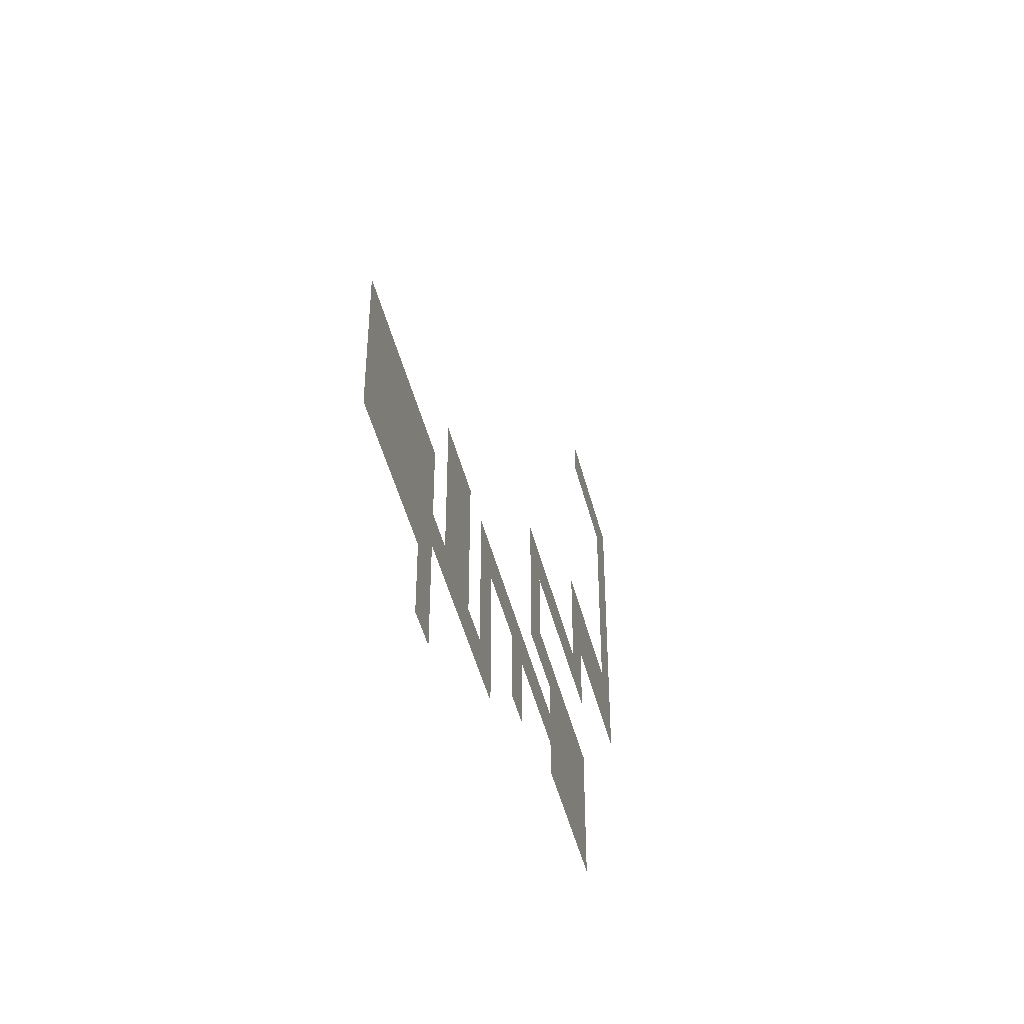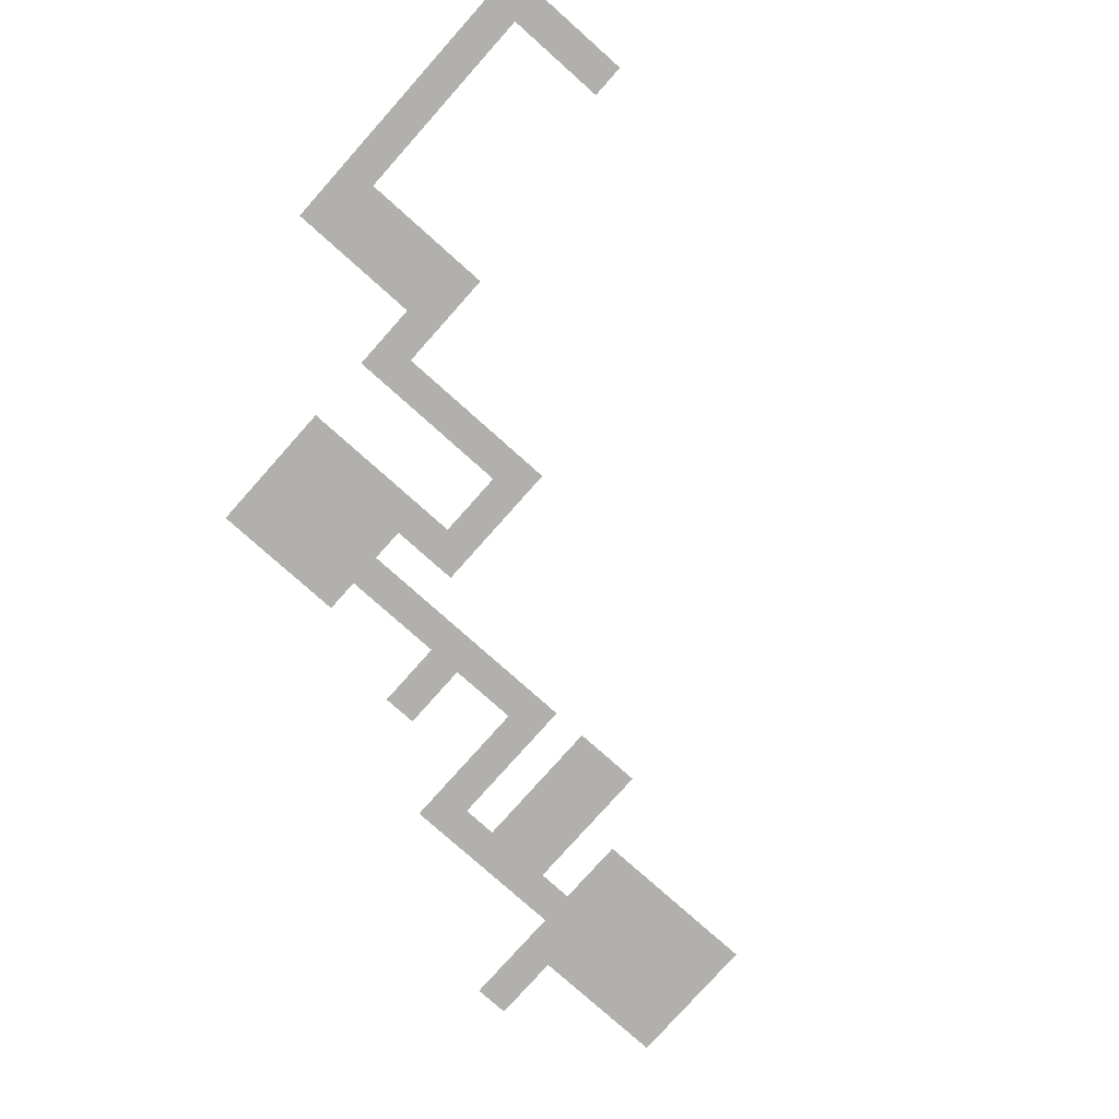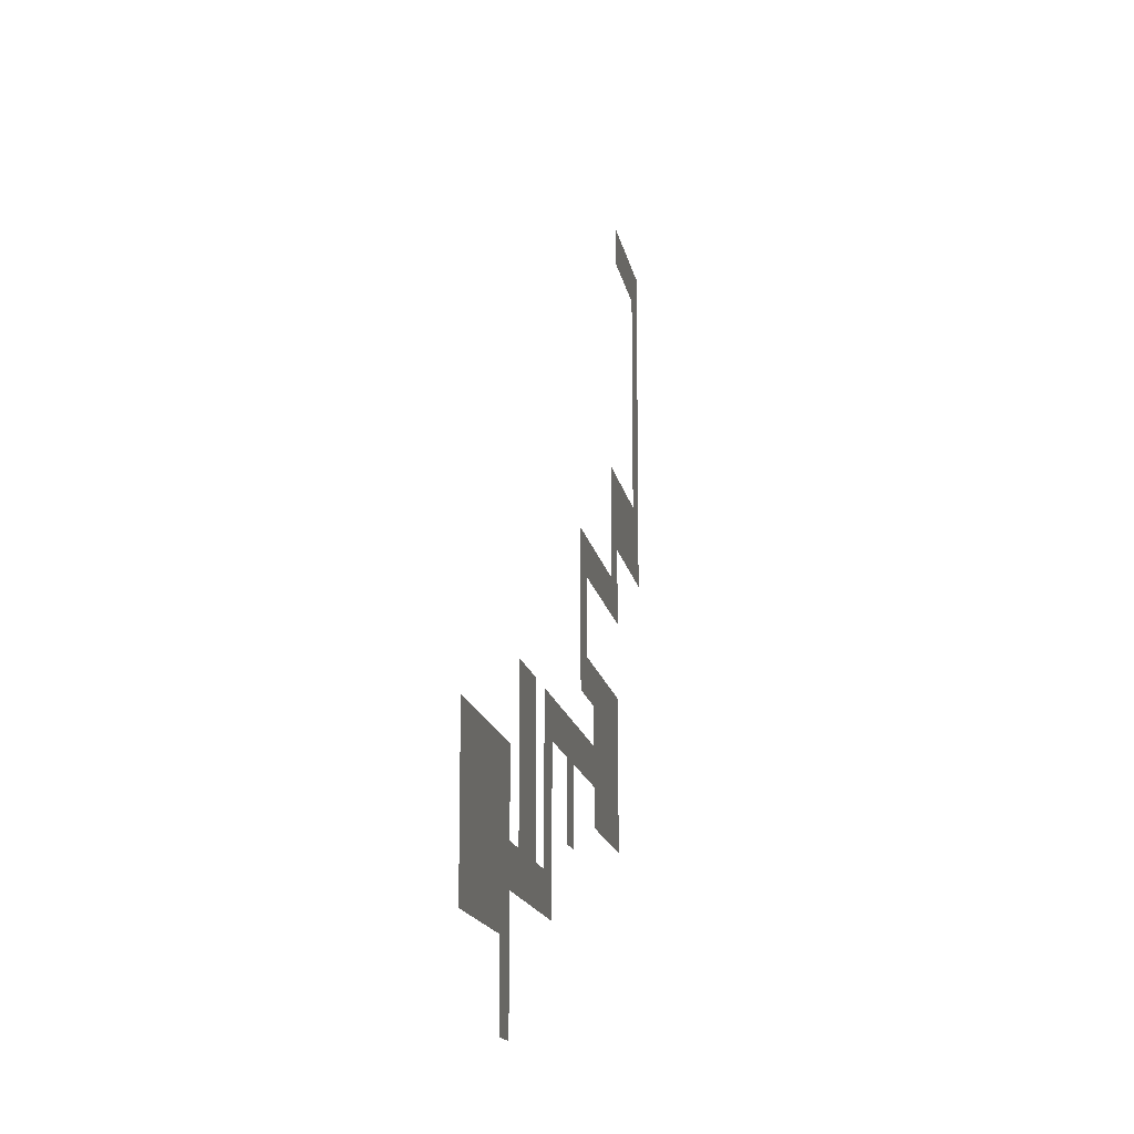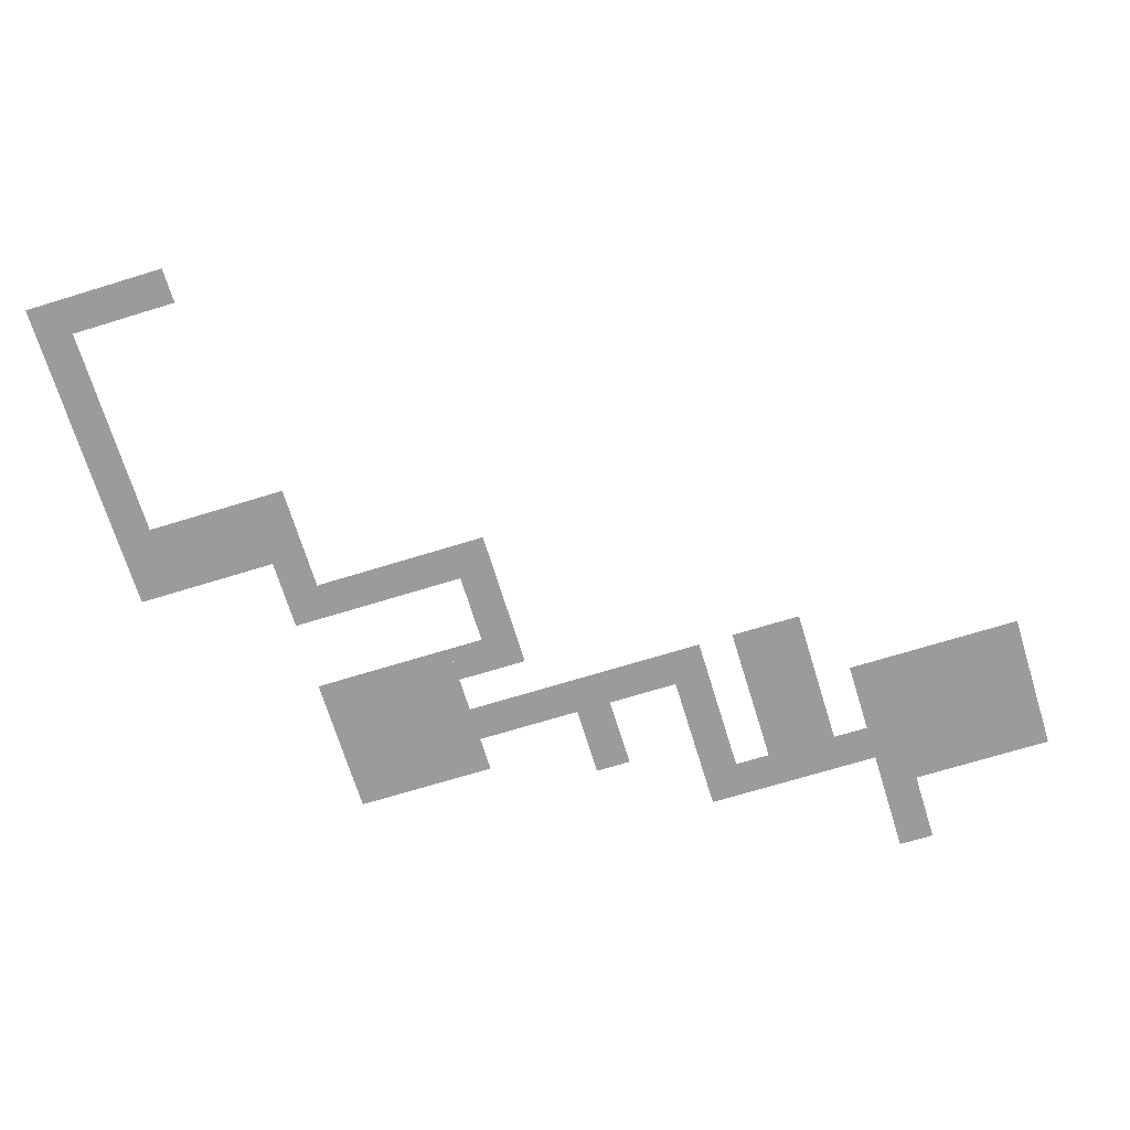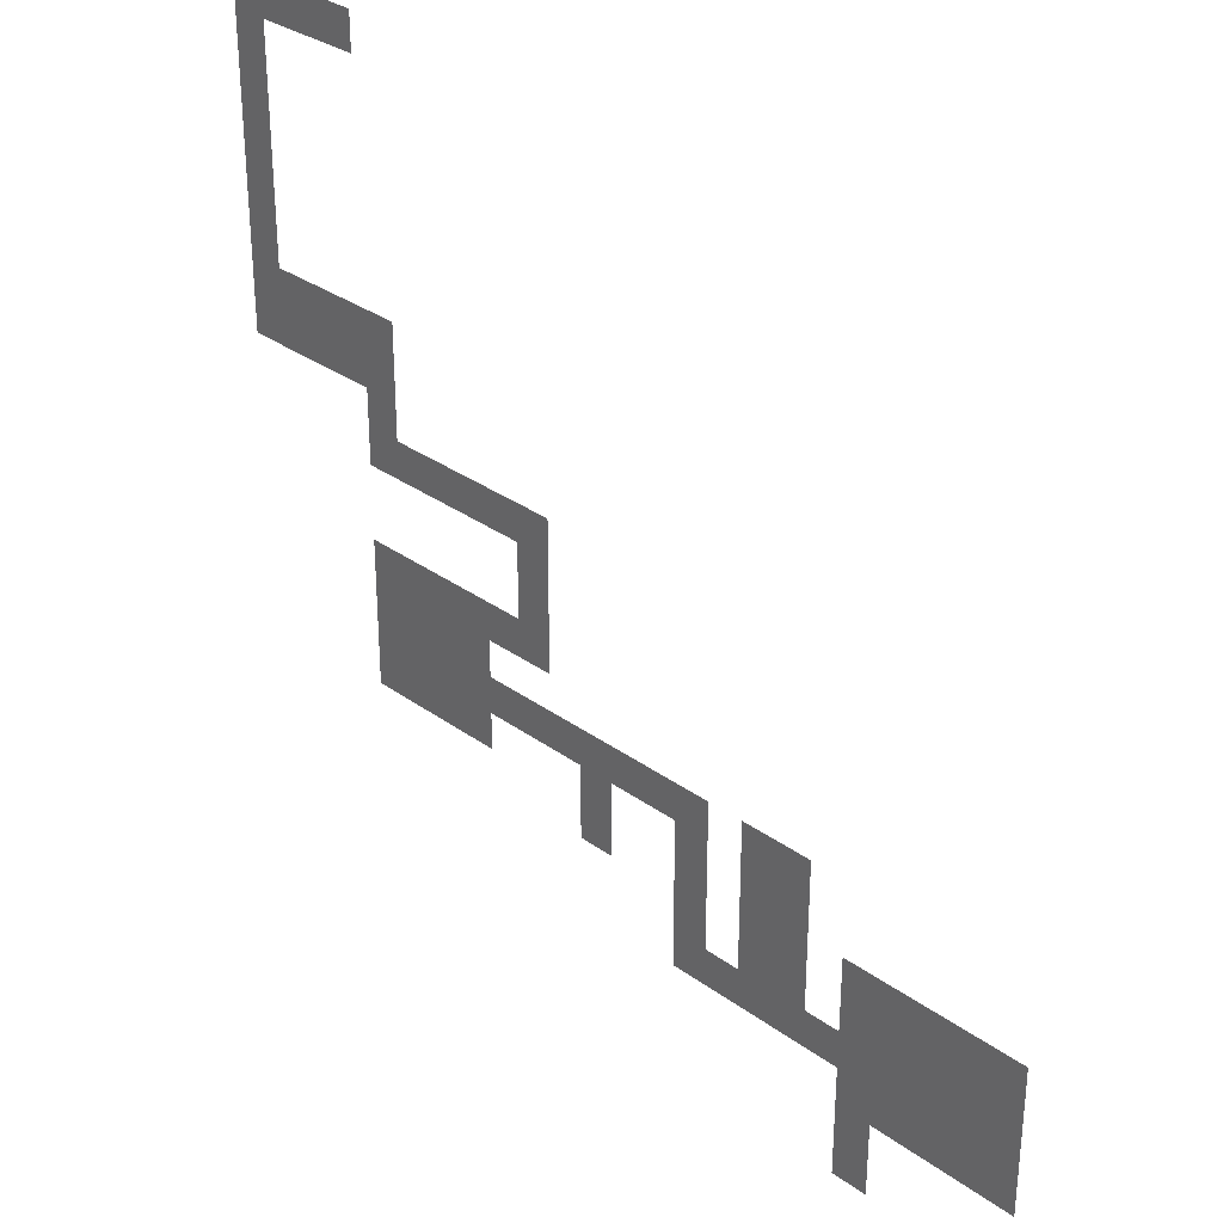
<metadata>
{"format":"obj","ext":"obj","renderer":"f3d","projection":"perspective","resolution":1024,"background":"white","views":[{"elev":-47.6,"azim":-75.8,"up":"+Y"},{"elev":-78.8,"azim":138.3,"up":"+Z"},{"elev":-14.5,"azim":-80.5,"up":"+Y"},{"elev":-69.9,"azim":-162.9,"up":"+Z"},{"elev":31.2,"azim":-134.2,"up":"+Y"}]}
</metadata>
<code>
g -1f_floor
v 2.5 1.221e-06 -3.386e-07
v -1.984e-06 1.221e-06 7.153e-08
v -2.06e-06 2.5 1.907e-08
v 2.5 2.5 -4.053e-07
v -2.06e-06 2.5 1.907e-08
v -2.213e-06 5 7.153e-08
v 2.5 5 -2.861e-07
v 2.5 2.5 -4.053e-07
v 2.5 5 -3.386e-07
v -2.213e-06 5 7.153e-08
v -2.289e-06 7.5 1.907e-08
v 2.5 7.5 -4.053e-07
v -2.289e-06 7.5 1.907e-08
v -2.441e-06 10 7.153e-08
v 2.5 10 -2.861e-07
v 2.5 7.5 -4.053e-07
v 2.5 7.5 -3.386e-07
v 2.5 10 7.153e-08
v 5 10 1.907e-08
v 5 7.5 -4.053e-07
v 5 10 1.907e-08
v 7.5 10 7.153e-08
v 7.5 7.5 -2.861e-07
v 5 7.5 -4.053e-07
v 7.5 7.5 -3.386e-07
v 7.5 10 7.153e-08
v 10 10 1.907e-08
v 10 7.5 -4.053e-07
v 10 10 1.907e-08
v 12.5 10 7.153e-08
v 12.5 7.5 -2.861e-07
v 10 7.5 -4.053e-07
v 7.5 7.5 -3.386e-07
v 10 7.5 7.153e-08
v 10 5 1.907e-08
v 7.5 5 -4.053e-07
v 10 5 1.907e-08
v 10 2.5 7.153e-08
v 7.5 2.5 -2.861e-07
v 7.5 5 -4.053e-07
v 12.5 7.5 -3.386e-07
v 12.5 10 7.153e-08
v 15 10 1.907e-08
v 15 7.5 -4.053e-07
v 15 10 1.907e-08
v 17.5 10 7.153e-08
v 17.5 7.5 -2.861e-07
v 15 7.5 -4.053e-07
v 20 5 -3.386e-07
v 17.5 5 7.153e-08
v 17.5 7.5 1.907e-08
v 20 7.5 -4.053e-07
v 17.5 7.5 1.907e-08
v 17.5 10 7.153e-08
v 20 10 -2.861e-07
v 20 7.5 -4.053e-07
v 20 10 -3.386e-07
v 17.5 10 7.153e-08
v 17.5 12.5 1.907e-08
v 20 12.5 -4.053e-07
v 17.5 12.5 1.907e-08
v 17.5 15 7.153e-08
v 20 15 -2.861e-07
v 20 12.5 -4.053e-07
v 22.51 5 -7.439e-07
v 20 5 -3.386e-07
v 20 7.5 -3.91e-07
v 22.51 7.5 -8.106e-07
v 20 7.5 -3.91e-07
v 20 10 -3.386e-07
v 22.51 10 -6.914e-07
v 22.51 7.5 -8.106e-07
v 22.51 10 -7.439e-07
v 20 10 -3.386e-07
v 20 12.5 -3.91e-07
v 22.51 12.5 -8.106e-07
v 20 12.5 -3.91e-07
v 20 15 -3.386e-07
v 22.51 15 -6.914e-07
v 22.51 12.5 -8.106e-07
v 25.01 5 -3.386e-07
v 22.51 5 7.153e-08
v 22.51 7.5 1.907e-08
v 25.01 7.5 -4.053e-07
v 22.51 7.5 1.907e-08
v 22.51 10 7.153e-08
v 25.01 10 -2.861e-07
v 25.01 7.5 -4.053e-07
v 25.01 10 -3.386e-07
v 22.51 10 7.153e-08
v 22.51 12.5 1.907e-08
v 25.01 12.5 -4.053e-07
v 22.51 12.5 1.907e-08
v 22.51 15 7.153e-08
v 25.01 15 -2.861e-07
v 25.01 12.5 -4.053e-07
v 27.51 5 -7.439e-07
v 25.01 5 -3.386e-07
v 25.01 7.5 -3.91e-07
v 27.51 7.5 -8.106e-07
v 25.01 7.5 -3.91e-07
v 25.01 10 -3.386e-07
v 27.51 10 -6.914e-07
v 27.51 7.5 -8.106e-07
v 27.51 10 -7.439e-07
v 25.01 10 -3.386e-07
v 25.01 12.5 -3.91e-07
v 27.51 12.5 -8.106e-07
v 25.01 12.5 -3.91e-07
v 25.01 15 -3.386e-07
v 27.51 15 -6.914e-07
v 27.51 12.5 -8.106e-07
v 12.49 15 1.907e-08
v 14.99 15 7.153e-08
v 14.99 12.48 -2.861e-07
v 12.49 12.48 -4.053e-07
v 14.99 15 -3.386e-07
v 12.49 15 7.153e-08
v 12.49 17.48 1.907e-08
v 14.99 17.48 -4.053e-07
v 12.49 17.48 1.907e-08
v 12.49 19.98 7.153e-08
v 14.99 19.98 -2.861e-07
v 14.99 17.48 -4.053e-07
v 14.99 19.98 -3.386e-07
v 12.49 19.98 7.153e-08
v 12.49 22.48 1.907e-08
v 14.99 22.48 -4.053e-07
v 14.99 15 1.907e-08
v 17.5 15 7.153e-08
v 17.5 12.48 -2.861e-07
v 14.99 12.48 -4.053e-07
v 14.99 22.48 1.907e-08
v 17.5 22.48 7.153e-08
v 17.5 19.98 -2.861e-07
v 14.99 19.98 -4.053e-07
v 17.5 19.98 -3.386e-07
v 17.5 22.48 7.153e-08
v 20 22.48 1.907e-08
v 20 19.98 -4.053e-07
v 20 22.48 1.907e-08
v 22.5 22.48 7.153e-08
v 22.5 19.98 -2.861e-07
v 20 19.98 -4.053e-07
v 22.5 19.98 -3.386e-07
v 22.5 22.48 7.153e-08
v 25 22.48 1.907e-08
v 25 19.98 -4.053e-07
v 27.5 19.98 -3.386e-07
v 25 19.98 7.153e-08
v 25 22.48 1.907e-08
v 27.5 22.48 -4.053e-07
v 25 22.48 1.907e-08
v 25 24.98 7.153e-08
v 27.5 24.98 -2.861e-07
v 27.5 22.48 -4.053e-07
v 27.5 24.98 -3.386e-07
v 25 24.98 7.153e-08
v 25 27.48 1.907e-08
v 27.5 27.48 -4.053e-07
v 27.5 27.48 -3.386e-07
v 25 27.48 7.153e-08
v 25 29.98 1.907e-08
v 27.5 29.98 -4.053e-07
v 27.5 27.48 -3.386e-07
v 27.5 29.98 7.153e-08
v 30 29.98 1.907e-08
v 30 27.48 -4.053e-07
v 30 29.98 1.907e-08
v 32.5 29.98 7.153e-08
v 32.5 27.48 -2.861e-07
v 30 27.48 -4.053e-07
v 32.5 27.48 -3.386e-07
v 32.5 29.98 7.153e-08
v 35 29.98 1.907e-08
v 35 27.48 -4.053e-07
v 27.5 24.98 -3.386e-07
v 27.5 27.48 7.153e-08
v 30 27.48 1.907e-08
v 30 24.98 -4.053e-07
v 30 27.48 1.907e-08
v 32.5 27.48 7.153e-08
v 32.5 24.98 -2.861e-07
v 30 24.98 -4.053e-07
v 32.5 24.98 -3.386e-07
v 32.5 27.48 7.153e-08
v 35 27.48 1.907e-08
v 35 24.98 -4.053e-07
v 37.5 24.98 -3.386e-07
v 35 24.98 7.153e-08
v 35 27.48 1.907e-08
v 37.5 27.48 -4.053e-07
v 35 27.48 1.907e-08
v 35 29.98 7.153e-08
v 37.5 29.98 -2.861e-07
v 37.5 27.48 -4.053e-07
v 37.5 29.98 -3.386e-07
v 35 29.98 7.153e-08
v 35 32.48 1.907e-08
v 37.5 32.48 -4.053e-07
v 37.5 32.48 -3.386e-07
v 35 32.48 7.153e-08
v 35 34.98 1.907e-08
v 37.5 34.98 -4.053e-07
v 35 34.98 1.907e-08
v 35 37.48 7.153e-08
v 37.5 37.48 -2.861e-07
v 37.5 34.98 -4.053e-07
v 37.5 37.48 -3.386e-07
v 35 37.48 7.153e-08
v 35 39.98 1.907e-08
v 37.5 39.98 -4.053e-07
v 37.5 39.98 -3.386e-07
v 35 39.98 7.153e-08
v 35 42.48 1.907e-08
v 37.5 42.48 -4.053e-07
v 35 42.48 1.907e-08
v 35 44.98 7.153e-08
v 37.5 44.98 -2.861e-07
v 37.5 42.48 -4.053e-07
v 37.5 44.98 -3.386e-07
v 35 44.98 7.153e-08
v 35 47.48 1.907e-08
v 37.5 47.48 -4.053e-07
v 35 47.48 -3.386e-07
v 35 44.98 7.153e-08
v 32.5 44.98 1.907e-08
v 32.5 47.48 -4.053e-07
v 32.5 44.98 1.907e-08
v 30 44.98 7.153e-08
v 30 47.48 -2.861e-07
v 32.5 47.48 -4.053e-07
v 30 47.48 -3.386e-07
v 30 44.98 7.153e-08
v 27.5 44.98 1.907e-08
v 27.5 47.48 -4.053e-07
v -10 -2.5 -3.386e-07
v -10 1.984e-06 7.153e-08
v -7.5 1.984e-06 1.907e-08
v -7.5 -2.5 -4.053e-07
v -7.5 1.984e-06 1.907e-08
v -5 1.984e-06 7.153e-08
v -5 -2.5 -2.861e-07
v -7.5 -2.5 -4.053e-07
v -5 -2.5 -3.386e-07
v -5 1.984e-06 7.153e-08
v -2.5 1.984e-06 1.907e-08
v -2.5 -2.5 -4.053e-07
v -2.5 1.984e-06 1.907e-08
v 2.441e-06 1.984e-06 7.153e-08
v 2.441e-06 -2.5 -2.861e-07
v -2.5 -2.5 -4.053e-07
v 0 -2.5 -3.386e-07
v 0 1.984e-06 7.153e-08
v 2.5 1.984e-06 1.907e-08
v 2.5 -2.5 -4.053e-07
v -5 1.221e-06 -3.386e-07
v -7.5 1.221e-06 7.153e-08
v -7.5 2.5 1.907e-08
v -5 2.5 -4.053e-07
v -7.5 2.5 1.907e-08
v -7.5 5 7.153e-08
v -5 5 -2.861e-07
v -5 2.5 -4.053e-07
v -5 5 -3.386e-07
v -7.5 5 7.153e-08
v -7.5 7.5 1.907e-08
v -5 7.5 -4.053e-07
v -7.5 7.5 1.907e-08
v -7.5 10 7.153e-08
v -5 10 -2.861e-07
v -5 7.5 -4.053e-07
v -2.5 1.221e-06 -7.439e-07
v -5 1.221e-06 -3.386e-07
v -5 2.5 -3.91e-07
v -2.5 2.5 -8.106e-07
v -5 2.5 -3.91e-07
v -5 5 -3.386e-07
v -2.5 5 -6.914e-07
v -2.5 2.5 -8.106e-07
v -2.5 5 -7.439e-07
v -5 5 -3.386e-07
v -5 7.5 -3.91e-07
v -2.5 7.5 -8.106e-07
v -5 7.5 -3.91e-07
v -5 10 -3.386e-07
v -2.5 10 -6.914e-07
v -2.5 7.5 -8.106e-07
v -22.5 -2.5 5.579e-07
v -22.5 1.831e-06 6.723e-07
v -20 1.831e-06 6.151e-07
v -20 -2.5 4.959e-07
v -20 1.831e-06 6.151e-07
v -17.5 1.831e-06 6.723e-07
v -17.5 -2.5 6.151e-07
v -20 -2.5 4.959e-07
v -20 -2.5 4.959e-07
v -17.5 -2.5 6.151e-07
v -17.5 -5 5.531e-07
v -20 -5 4.339e-07
v -20 -5 4.339e-07
v -22.5 -5 5.531e-07
v -22.5 -2.5 5.579e-07
v -20 -2.5 4.959e-07
v -22.5 2.5 5.579e-07
v -22.5 5 6.771e-07
v -20 5 6.199e-07
v -20 2.5 4.959e-07
v -20 5 6.199e-07
v -17.5 5 6.771e-07
v -17.5 2.5 6.151e-07
v -20 2.5 4.959e-07
v -20 2.5 4.959e-07
v -17.5 2.5 6.151e-07
v -17.5 7.935e-06 5.531e-07
v -20 7.935e-06 4.339e-07
v -20 7.935e-06 4.339e-07
v -22.5 7.935e-06 5.531e-07
v -22.5 2.5 5.579e-07
v -20 2.5 4.959e-07
v -17.5 -2.5 5.579e-07
v -17.5 1.831e-06 6.723e-07
v -15 1.831e-06 6.151e-07
v -15 -2.5 4.959e-07
v -15 1.831e-06 6.151e-07
v -12.5 1.831e-06 6.723e-07
v -12.5 -2.5 6.151e-07
v -15 -2.5 4.959e-07
v -15 -2.5 4.959e-07
v -12.5 -2.5 6.151e-07
v -12.5 -5 5.531e-07
v -15 -5 4.339e-07
v -15 -5 4.339e-07
v -17.5 -5 5.531e-07
v -17.5 -2.5 5.579e-07
v -15 -2.5 4.959e-07
v -17.5 2.5 5.579e-07
v -17.5 5 6.771e-07
v -15 5 6.199e-07
v -15 2.5 4.959e-07
v -15 5 6.199e-07
v -12.5 5 6.771e-07
v -12.5 2.5 6.151e-07
v -15 2.5 4.959e-07
v -15 2.5 4.959e-07
v -12.5 2.5 6.151e-07
v -12.5 7.935e-06 5.531e-07
v -15 7.935e-06 4.339e-07
v -15 7.935e-06 4.339e-07
v -17.5 7.935e-06 5.531e-07
v -17.5 2.5 5.579e-07
v -15 2.5 4.959e-07
v -12.5 -2.5 5.579e-07
v -12.5 1.831e-06 6.723e-07
v -9.996 1.831e-06 6.151e-07
v -9.996 -2.5 4.959e-07
v -9.996 -5 4.339e-07
v -12.5 -5 5.531e-07
v -12.5 -2.5 5.579e-07
v -9.996 -2.5 4.959e-07
v -12.5 2.5 5.579e-07
v -12.5 5 6.771e-07
v -9.996 5 6.199e-07
v -9.996 2.5 4.959e-07
v -9.996 7.935e-06 4.339e-07
v -12.5 7.935e-06 5.531e-07
v -12.5 2.5 5.579e-07
v -9.996 2.5 4.959e-07
v -12.5 -7.5 -1.016e-06
v -12.5 -5 -6.056e-07
v -9.996 -5 -6.628e-07
v -9.996 -7.5 -1.073e-06
v -9.996 -10 -1.44e-06
v -12.5 -10 -1.326e-06
v -12.5 -7.5 -1.016e-06
v -9.996 -7.5 -1.073e-06
g -1f_floor_0
f 3 2 1
f 4 3 1
f 7 6 5
f 8 7 5
f 11 10 9
f 12 11 9
f 15 14 13
f 16 15 13
f 19 18 17
f 20 19 17
f 23 22 21
f 24 23 21
f 27 26 25
f 28 27 25
f 31 30 29
f 32 31 29
f 35 34 33
f 36 35 33
f 39 38 37
f 40 39 37
f 43 42 41
f 44 43 41
f 47 46 45
f 48 47 45
f 51 50 49
f 52 51 49
f 55 54 53
f 56 55 53
f 59 58 57
f 60 59 57
f 63 62 61
f 64 63 61
f 67 66 65
f 68 67 65
f 71 70 69
f 72 71 69
f 75 74 73
f 76 75 73
f 79 78 77
f 80 79 77
f 83 82 81
f 84 83 81
f 87 86 85
f 88 87 85
f 91 90 89
f 92 91 89
f 95 94 93
f 96 95 93
f 99 98 97
f 100 99 97
f 103 102 101
f 104 103 101
f 107 106 105
f 108 107 105
f 111 110 109
f 112 111 109
f 115 114 113
f 116 115 113
f 119 118 117
f 120 119 117
f 123 122 121
f 124 123 121
f 127 126 125
f 128 127 125
f 131 130 129
f 132 131 129
f 135 134 133
f 136 135 133
f 139 138 137
f 140 139 137
f 143 142 141
f 144 143 141
f 147 146 145
f 148 147 145
f 151 150 149
f 152 151 149
f 155 154 153
f 156 155 153
f 159 158 157
f 160 159 157
f 163 162 161
f 164 163 161
f 167 166 165
f 168 167 165
f 171 170 169
f 172 171 169
f 175 174 173
f 176 175 173
f 179 178 177
f 180 179 177
f 183 182 181
f 184 183 181
f 187 186 185
f 188 187 185
f 191 190 189
f 192 191 189
f 195 194 193
f 196 195 193
f 199 198 197
f 200 199 197
f 203 202 201
f 204 203 201
f 207 206 205
f 208 207 205
f 211 210 209
f 212 211 209
f 215 214 213
f 216 215 213
f 219 218 217
f 220 219 217
f 223 222 221
f 224 223 221
f 227 226 225
f 228 227 225
f 231 230 229
f 232 231 229
f 235 234 233
f 236 235 233
f 239 238 237
f 240 239 237
f 243 242 241
f 244 243 241
f 247 246 245
f 248 247 245
f 251 250 249
f 252 251 249
f 255 254 253
f 256 255 253
f 259 258 257
f 260 259 257
f 263 262 261
f 264 263 261
f 267 266 265
f 268 267 265
f 271 270 269
f 272 271 269
f 275 274 273
f 276 275 273
f 279 278 277
f 280 279 277
f 283 282 281
f 284 283 281
f 287 286 285
f 288 287 285
f 291 290 289
f 292 291 289
f 295 294 293
f 296 295 293
f 299 298 297
f 300 299 297
f 303 302 301
f 304 303 301
f 307 306 305
f 308 307 305
f 311 310 309
f 312 311 309
f 315 314 313
f 316 315 313
f 319 318 317
f 320 319 317
f 323 322 321
f 324 323 321
f 327 326 325
f 328 327 325
f 331 330 329
f 332 331 329
f 335 334 333
f 336 335 333
f 339 338 337
f 340 339 337
f 343 342 341
f 344 343 341
f 347 346 345
f 348 347 345
f 351 350 349
f 352 351 349
f 355 354 353
f 356 355 353
f 359 358 357
f 360 359 357
f 363 362 361
f 364 363 361
f 367 366 365
f 368 367 365
f 371 370 369
f 372 371 369
f 375 374 373
f 376 375 373

</code>
